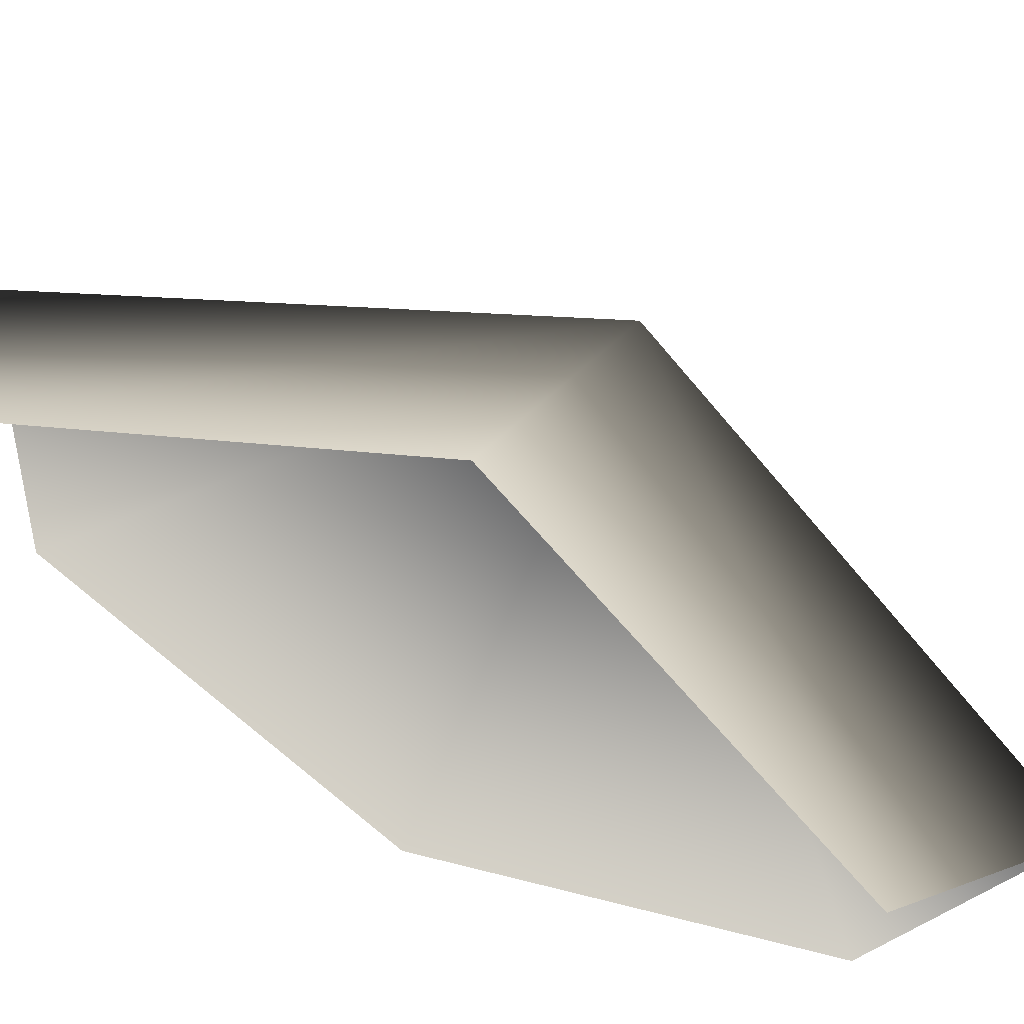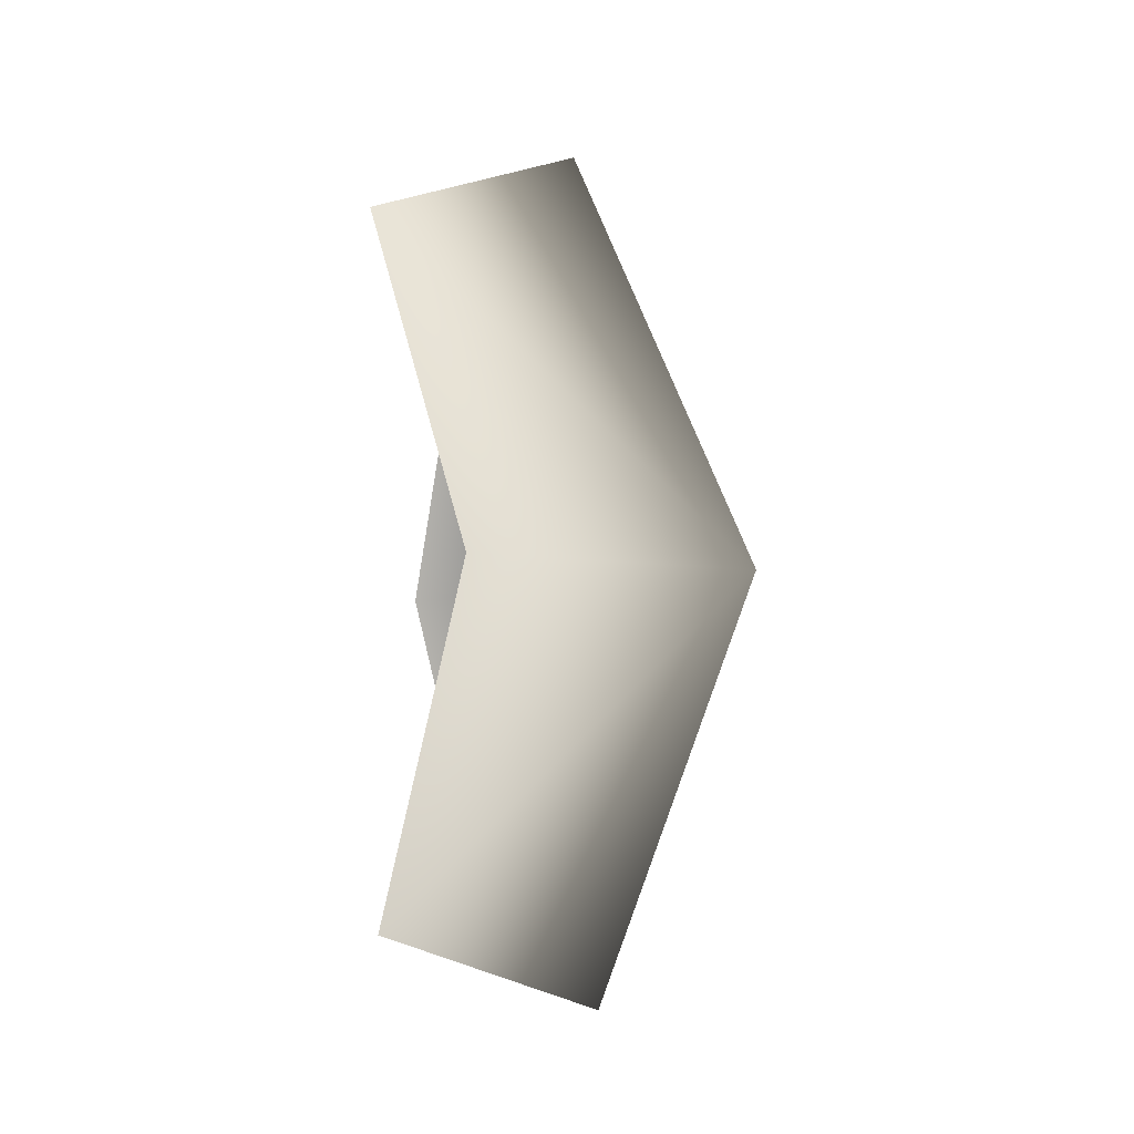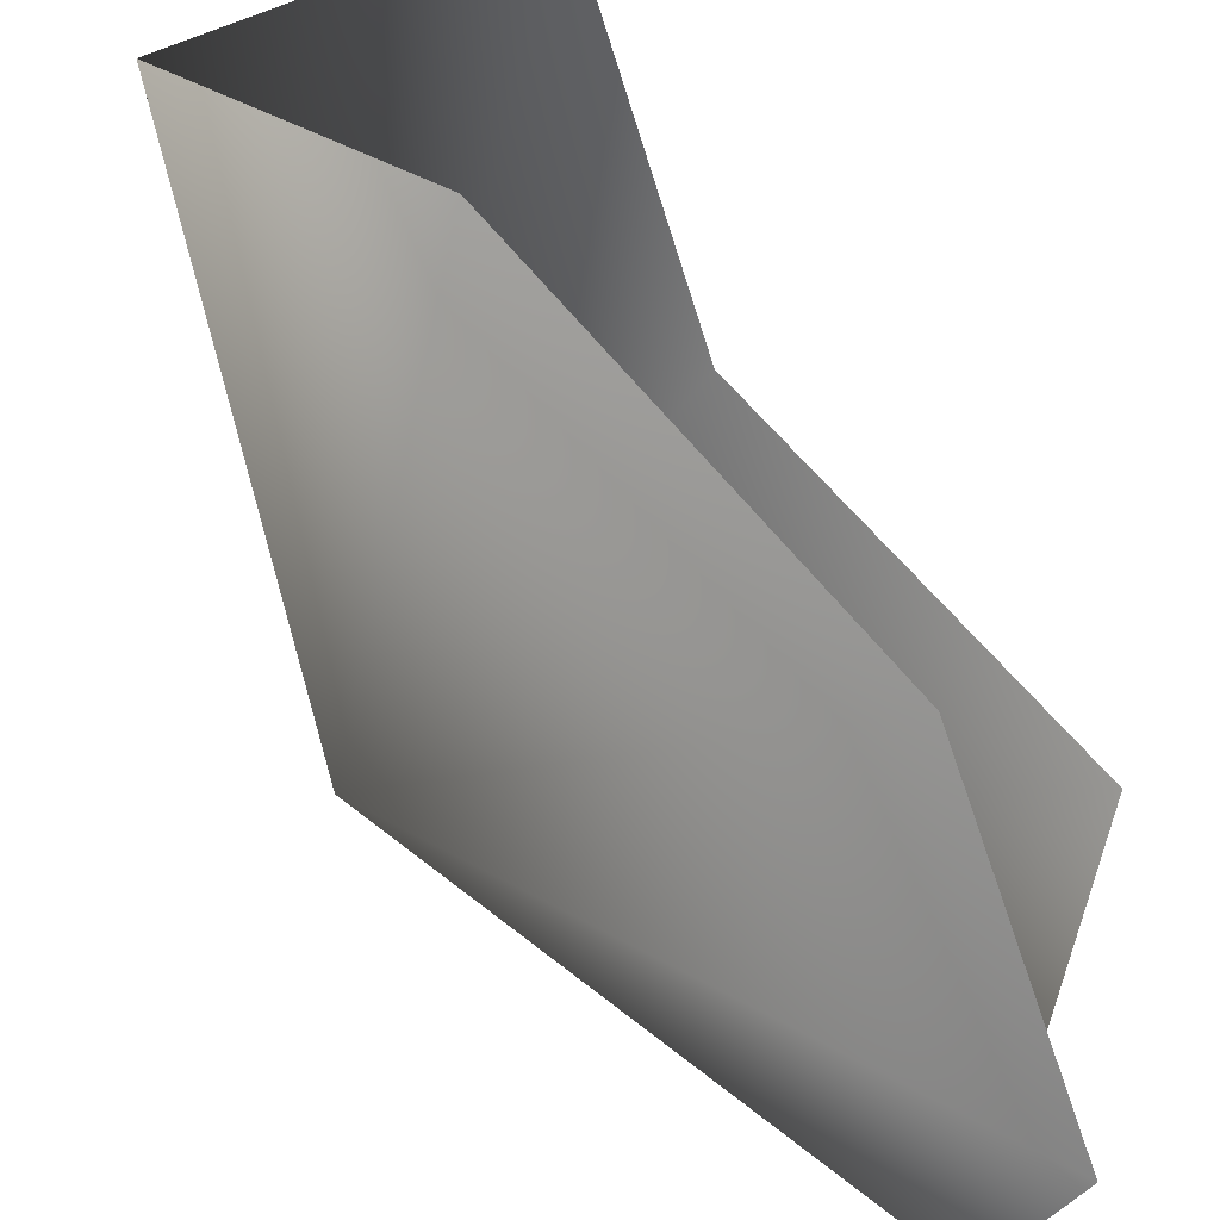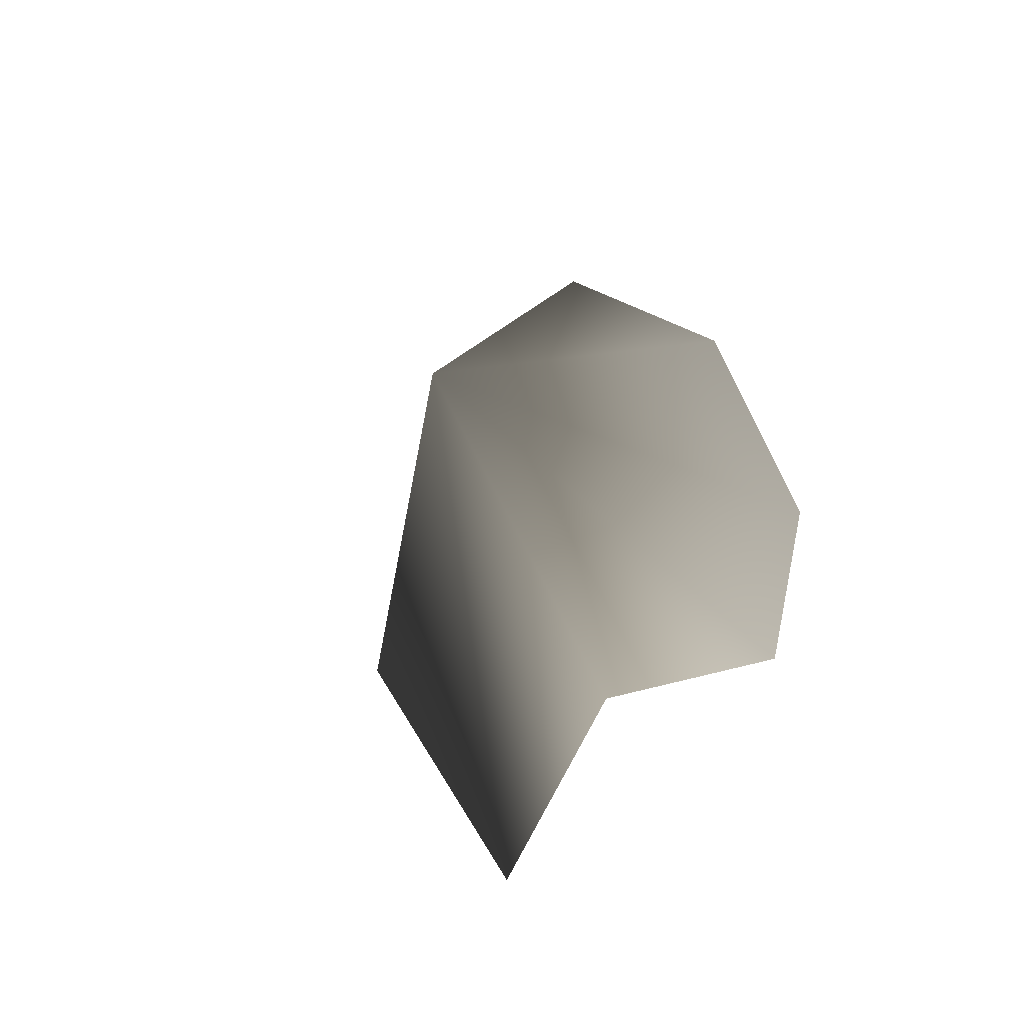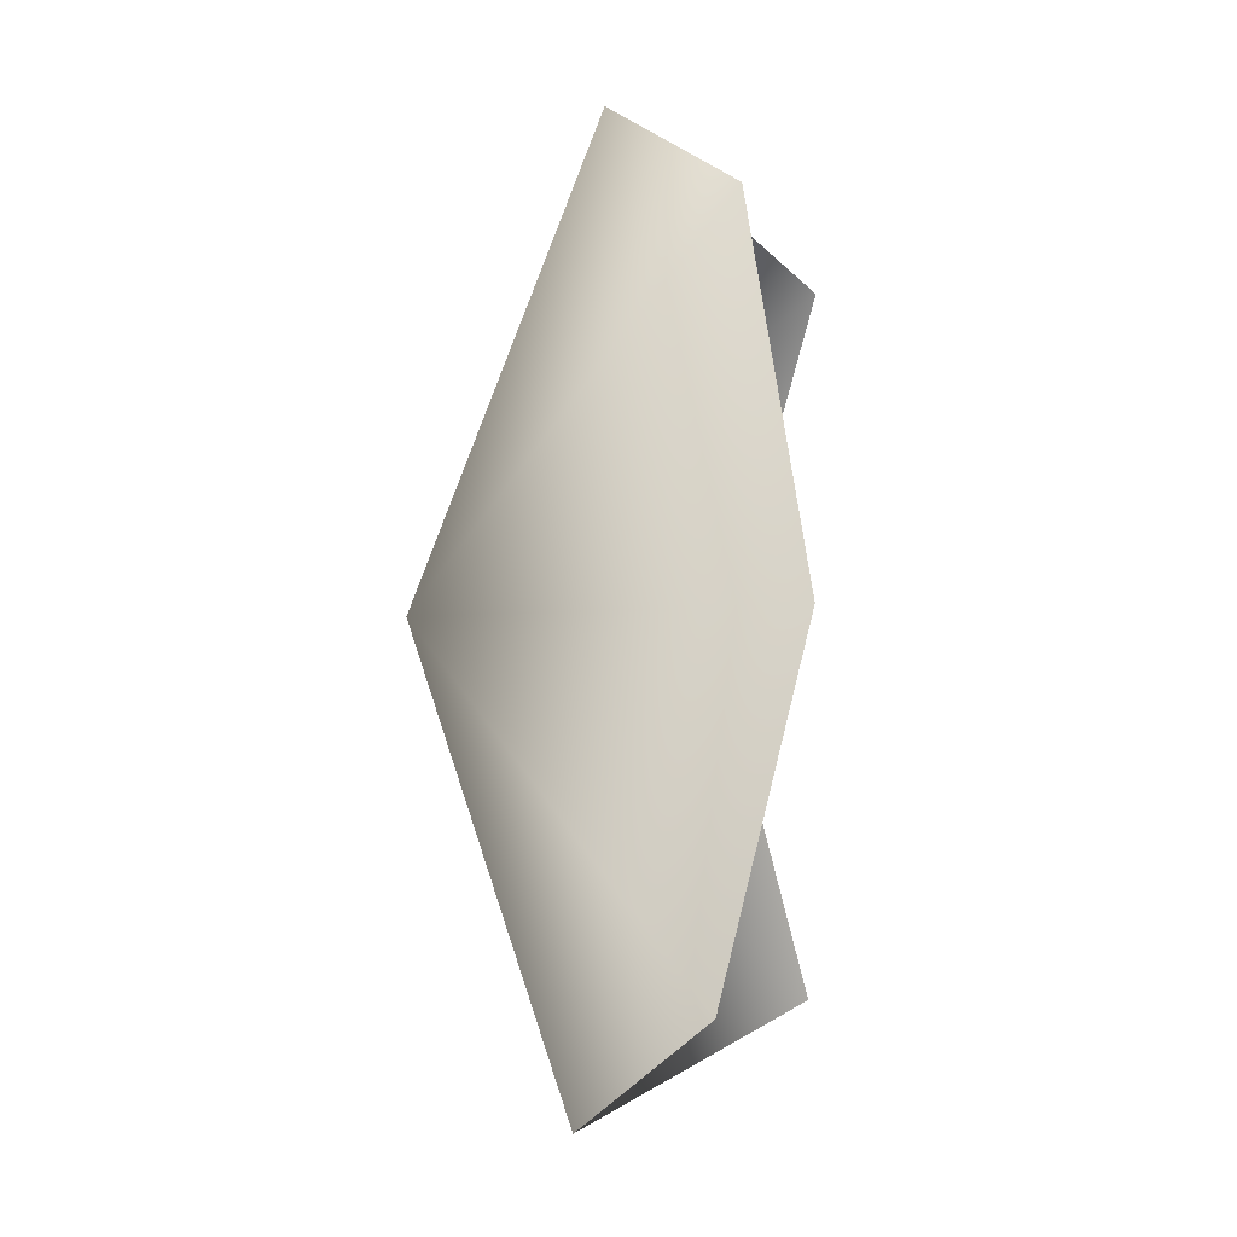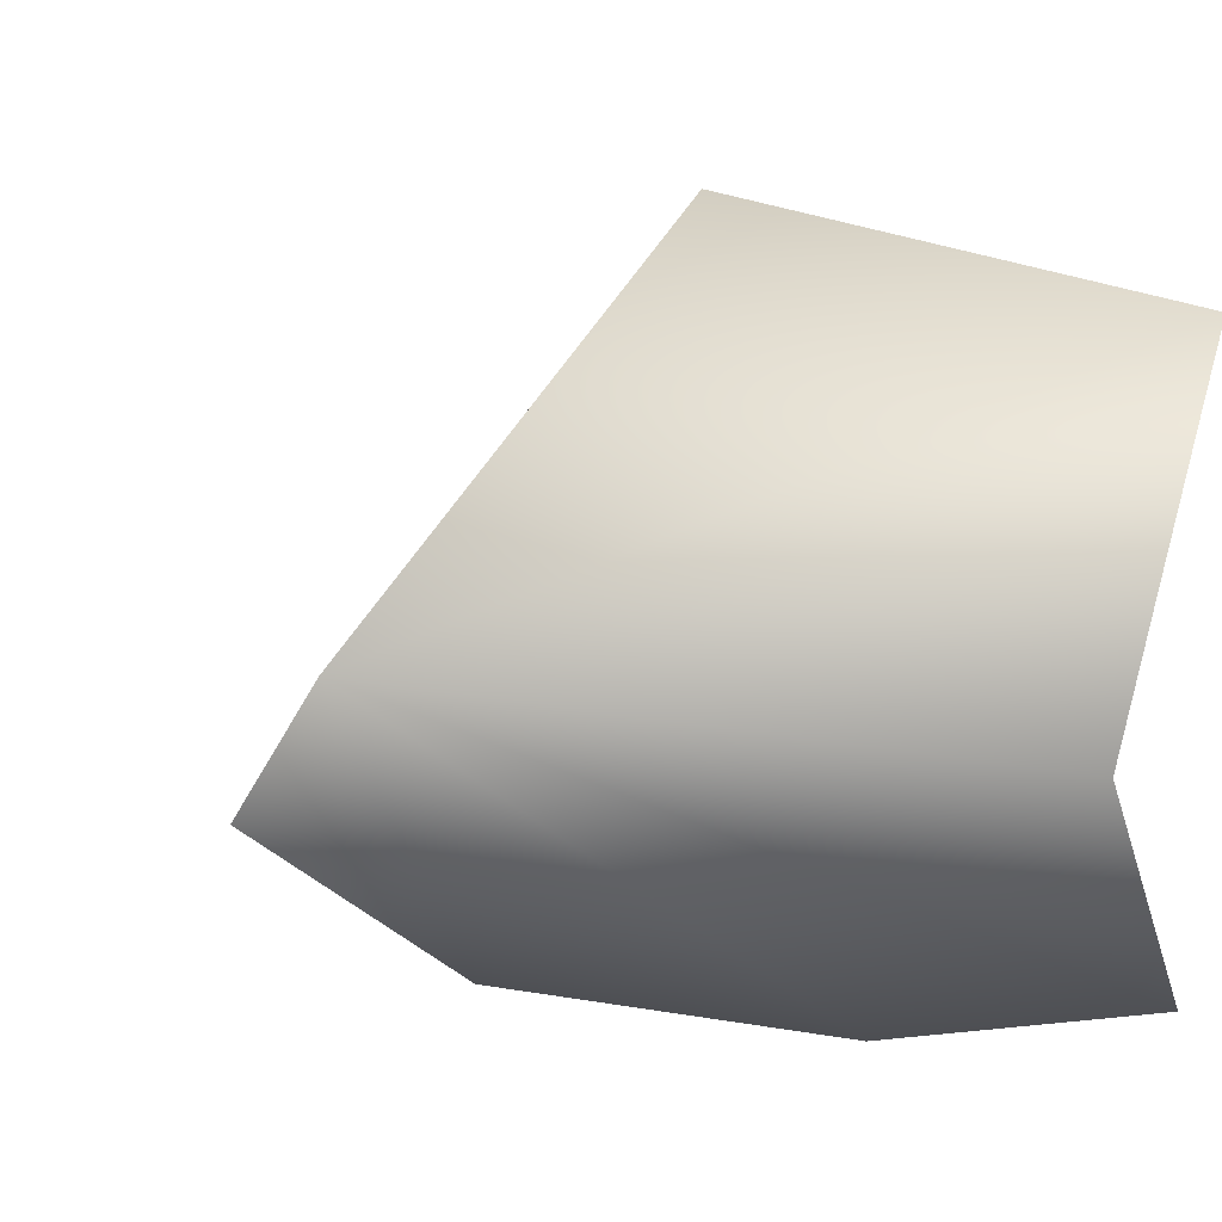
<metadata>
{"format":"obj","ext":"obj","renderer":"f3d","projection":"perspective","resolution":1024,"background":"white","views":[{"elev":68.3,"azim":-60.8,"up":"+Z"},{"elev":-5.7,"azim":4.1,"up":"+Y"},{"elev":-59.5,"azim":-148.0,"up":"+Z"},{"elev":-57.0,"azim":128.0,"up":"+Y"},{"elev":-5.0,"azim":-173.0,"up":"+Y"},{"elev":-3.2,"azim":148.1,"up":"+Z"}]}
</metadata>
<code>
v 29 7 16
v 21 -22 6
v 51 8 -9
v 21 -22 6
v 37 -30 -16
v 51 8 -9
v 37 -30 -16
v 26 -21 -25
v 51 8 -9
v 26 -21 -25
v 19 7 -27
v 51 8 -9
v 20 36 7
v 29 7 16
v 51 8 -9
v 35 46 -14
v 20 36 7
v 51 8 -9
v 24 37 -24
v 35 46 -14
v 51 8 -9
v 19 7 -27
v 24 37 -24
v 51 8 -9
f 1 2 3
f 4 5 6
f 7 8 9
f 10 11 12
f 13 14 15
f 16 17 18
f 19 20 21
f 22 23 24

</code>
